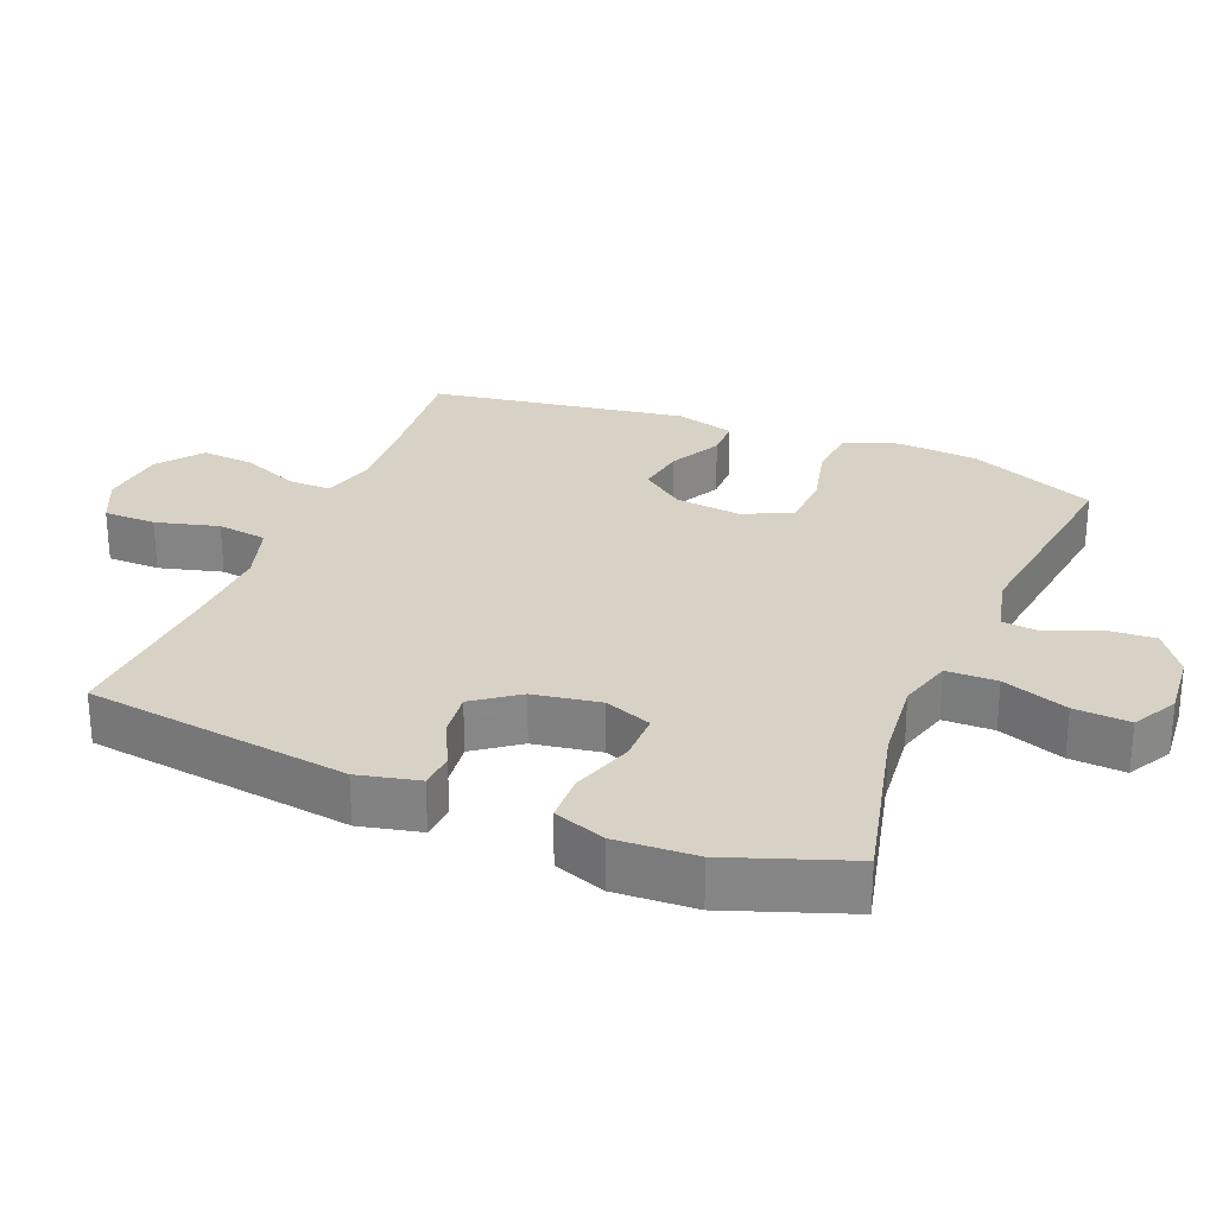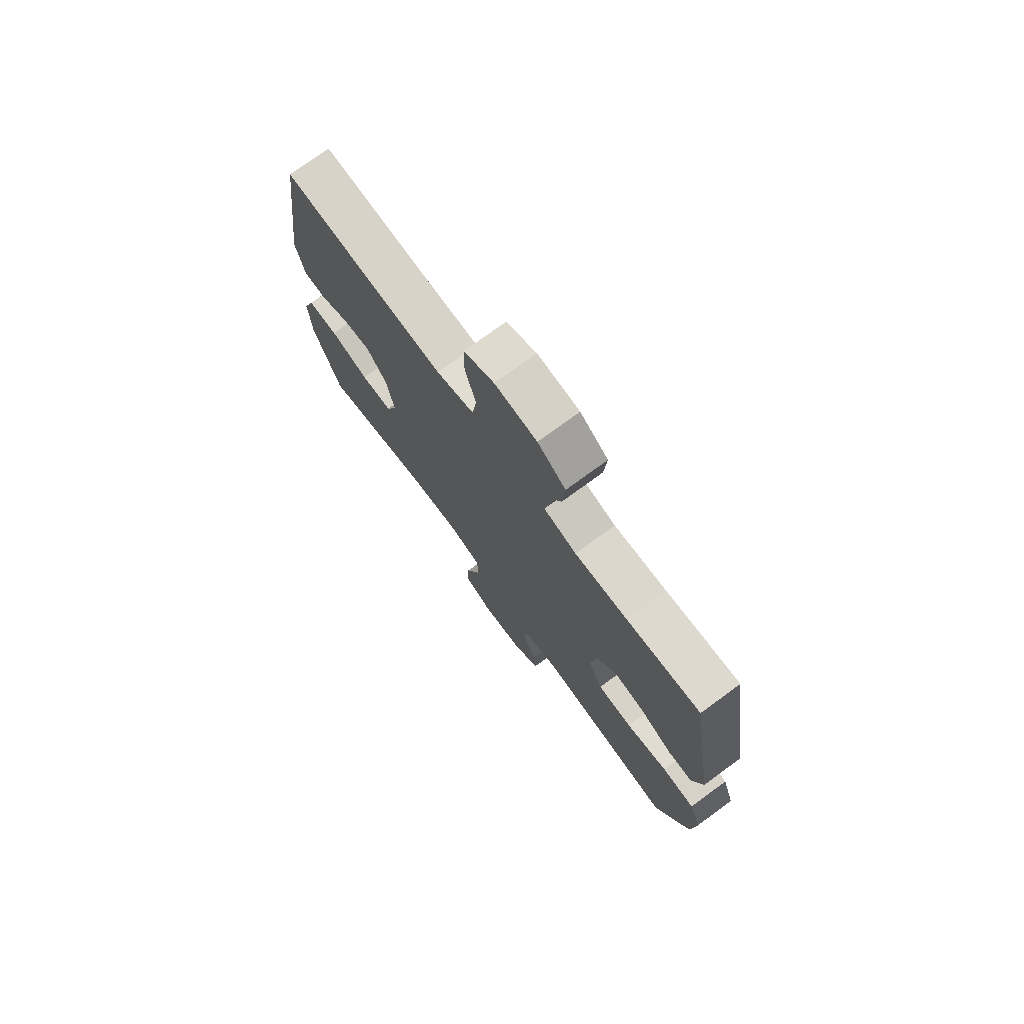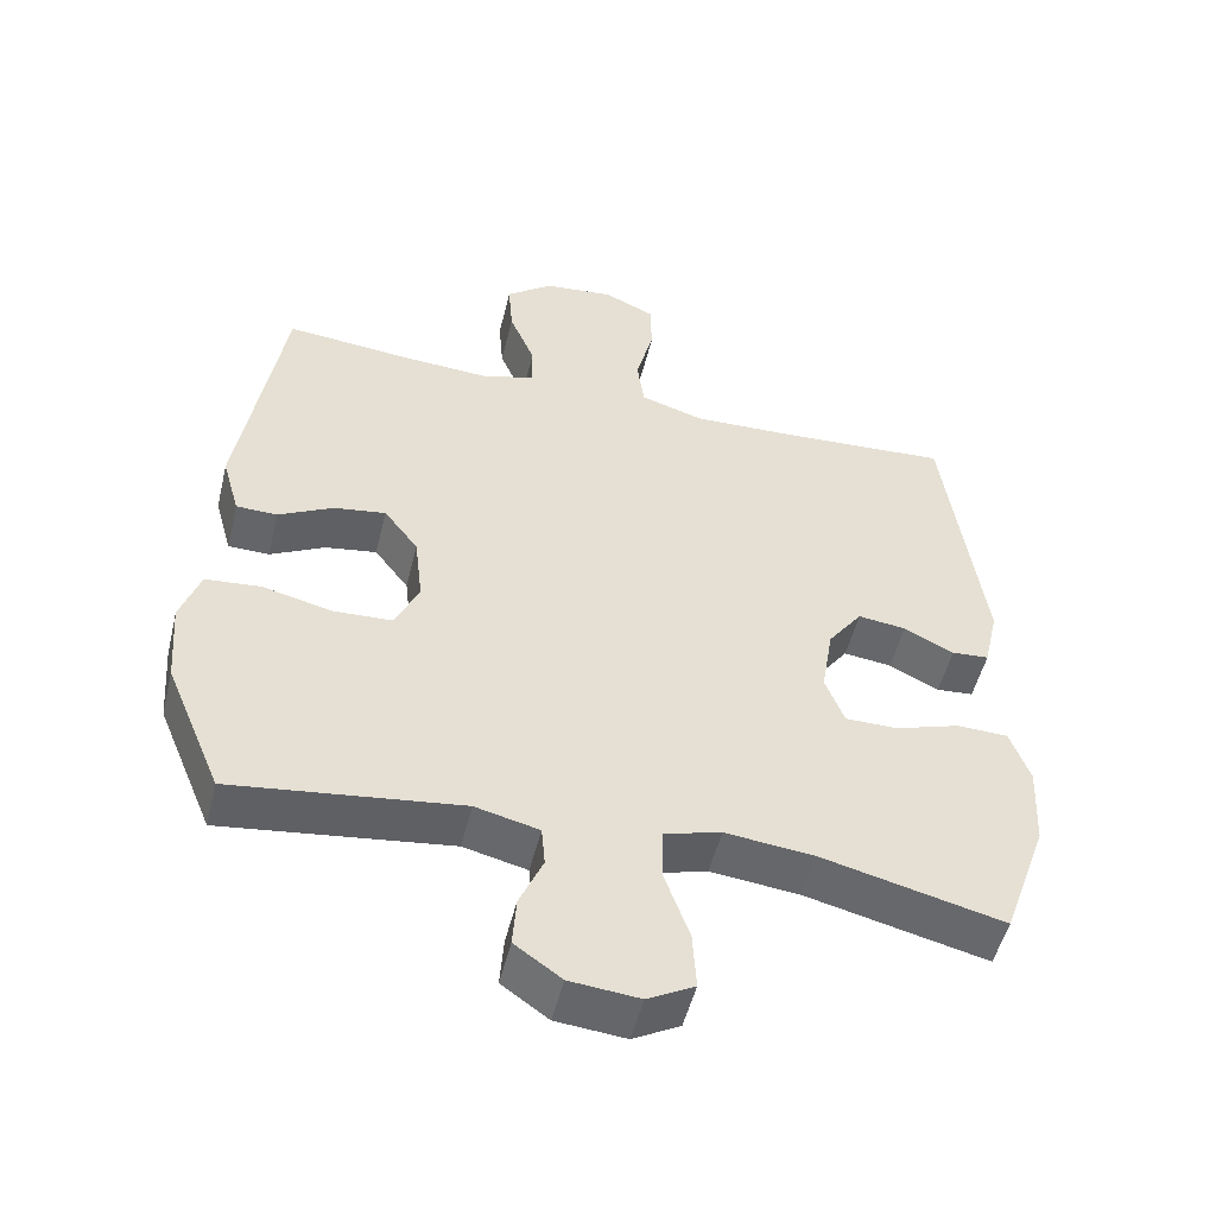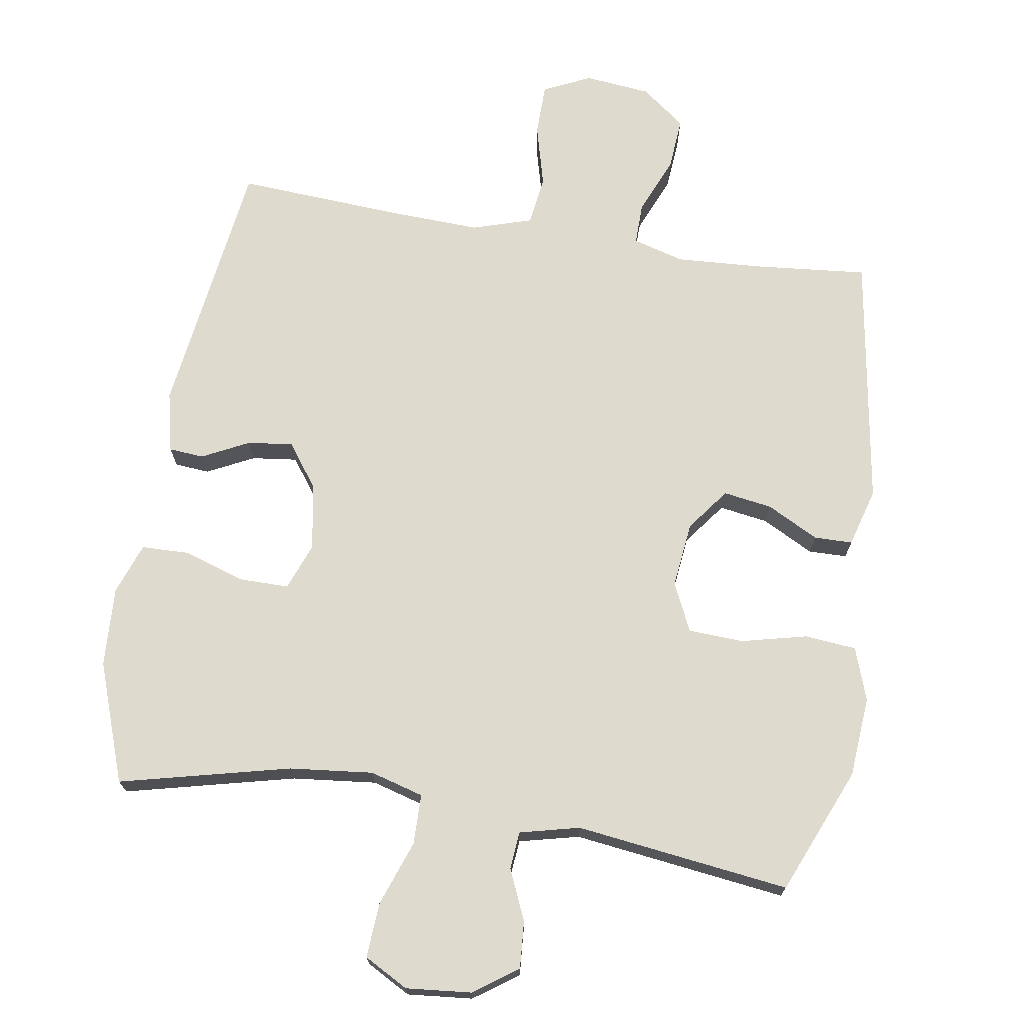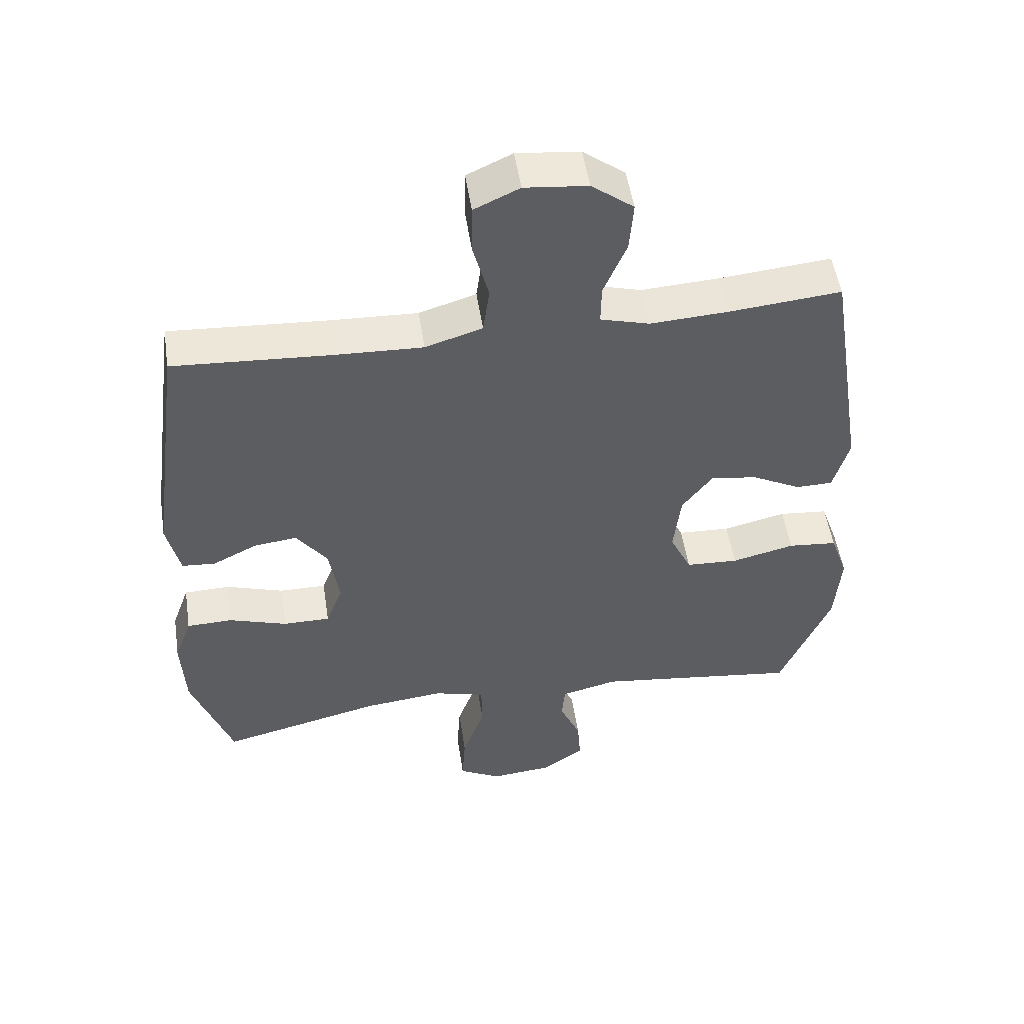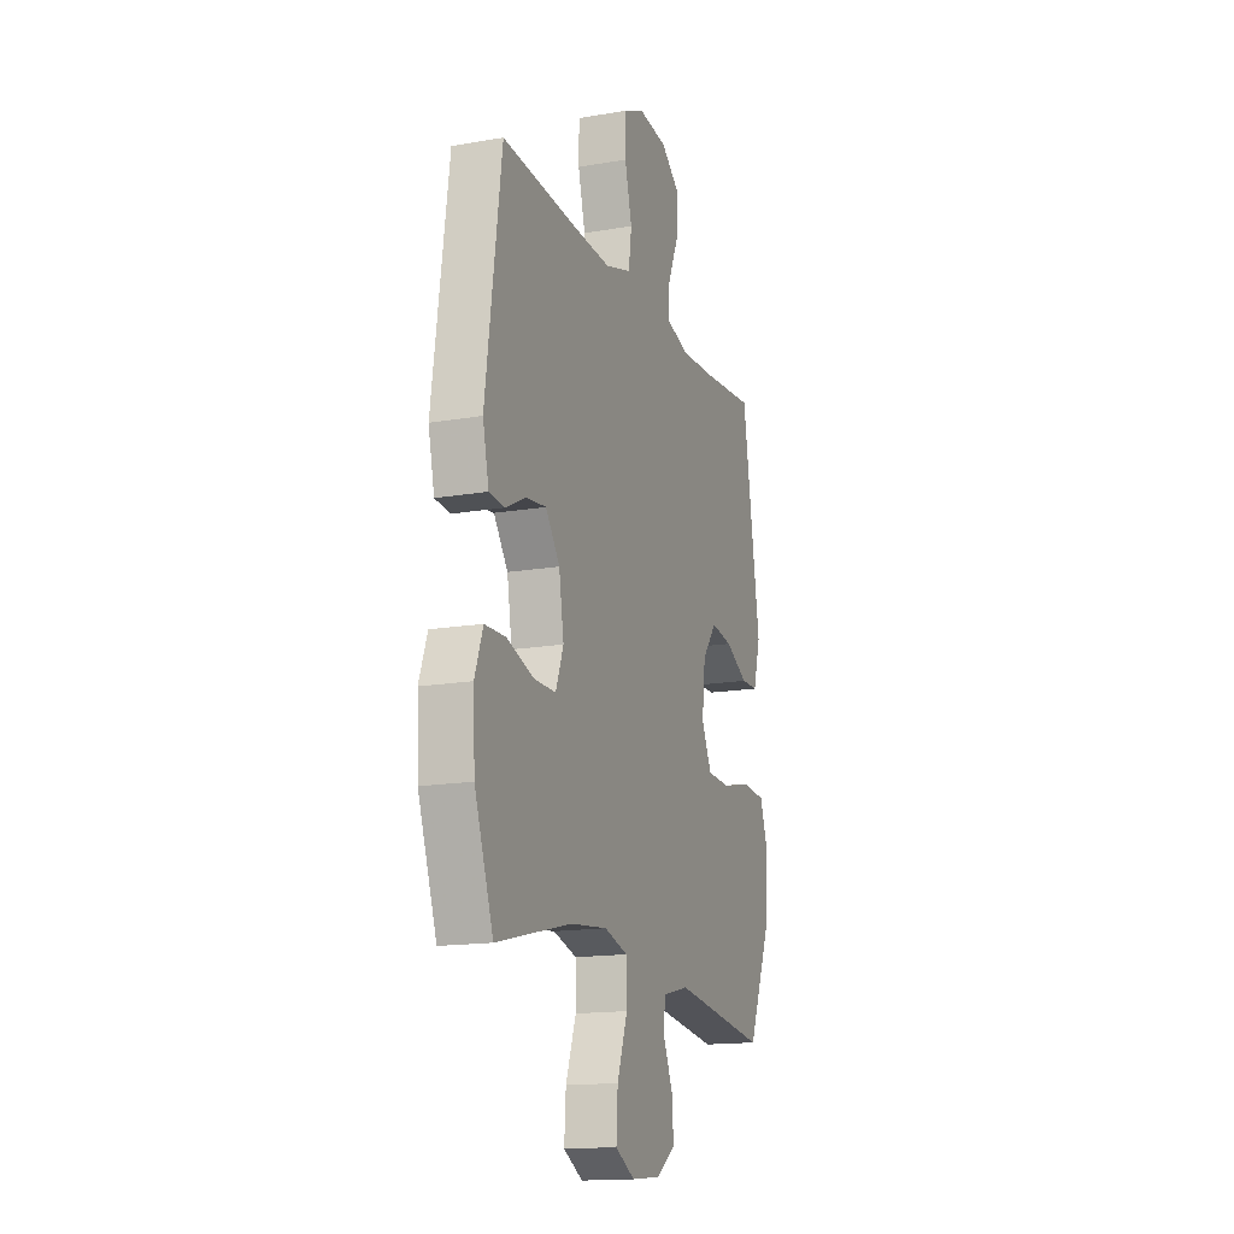
<metadata>
{"format":"obj","ext":"obj","renderer":"f3d","projection":"perspective","resolution":1024,"background":"white","views":[{"elev":27.5,"azim":112.2,"up":"+Y"},{"elev":75.0,"azim":-126.2,"up":"+Z"},{"elev":-51.3,"azim":-13.7,"up":"+Z"},{"elev":71.3,"azim":-170.9,"up":"+Y"},{"elev":51.5,"azim":171.4,"up":"+Z"},{"elev":-15.8,"azim":109.9,"up":"+Z"}]}
</metadata>
<code>
v -0.5 0.07 0.5
v -0.33 0.07 0.484
v -0.21 0.07 0.477
v -0.135 0.07 0.498
v -0.136 0.07 0.559
v -0.171 0.07 0.642
v -0.177 0.07 0.719
v -0.113 0.07 0.768
v -0.017 0.07 0.778
v 0.052 0.07 0.746
v 0.053 0.07 0.67
v 0.029 0.07 0.579
v 0.039 0.07 0.507
v 0.126 0.07 0.48
v 0.255 0.07 0.485
v 0.5 0.07 0.5
v 0.552 0.07 0.117
v 0.532 0.07 0.029
v 0.481 0.07 0.025
v 0.413 0.07 0.059
v 0.347 0.07 0.067
v 0.3 0.07 0.003
v 0.284 0.07 -0.094
v 0.31 0.07 -0.162
v 0.382 0.07 -0.162
v 0.471 0.07 -0.133
v 0.541 0.07 -0.135
v 0.568 0.07 -0.21
v 0.562 0.07 -0.326
v 0.5 0.07 -0.5
v 0.252 0.07 -0.44
v 0.13 0.07 -0.427
v 0.052 0.07 -0.449
v 0.051 0.07 -0.522
v 0.085 0.07 -0.617
v 0.09 0.07 -0.697
v 0.026 0.07 -0.732
v -0.069 0.07 -0.723
v -0.133 0.07 -0.678
v -0.128 0.07 -0.609
v -0.096 0.07 -0.536
v -0.101 0.07 -0.481
v -0.188 0.07 -0.46
v -0.5 0.07 -0.5
v -0.577 0.07 -0.316
v -0.586 0.07 -0.199
v -0.559 0.07 -0.122
v -0.484 0.07 -0.115
v -0.388 0.07 -0.138
v -0.308 0.07 -0.134
v -0.275 0.07 -0.064
v -0.286 0.07 0.032
v -0.333 0.07 0.094
v -0.404 0.07 0.083
v -0.479 0.07 0.044
v -0.535 0.07 0.045
v -0.559 0.07 0.13
v -0.5 0 0.5
v -0.33 0 0.484
v -0.21 0 0.477
v -0.135 0 0.498
v -0.136 0 0.559
v -0.171 0 0.642
v -0.177 0 0.719
v -0.113 0 0.768
v -0.017 0 0.778
v 0.052 0 0.746
v 0.053 0 0.67
v 0.029 0 0.579
v 0.039 0 0.507
v 0.126 0 0.48
v 0.255 0 0.485
v 0.5 0 0.5
v 0.552 0 0.117
v 0.532 0 0.029
v 0.481 0 0.025
v 0.413 0 0.059
v 0.347 0 0.067
v 0.3 0 0.003
v 0.284 0 -0.094
v 0.31 0 -0.162
v 0.382 0 -0.162
v 0.471 0 -0.133
v 0.541 0 -0.135
v 0.568 0 -0.21
v 0.562 0 -0.326
v 0.5 0 -0.5
v 0.252 0 -0.44
v 0.13 0 -0.427
v 0.052 0 -0.449
v 0.051 0 -0.522
v 0.085 0 -0.617
v 0.09 0 -0.697
v 0.026 0 -0.732
v -0.069 0 -0.723
v -0.133 0 -0.678
v -0.128 0 -0.609
v -0.096 0 -0.536
v -0.101 0 -0.481
v -0.188 0 -0.46
v -0.5 0 -0.5
v -0.577 0 -0.316
v -0.586 0 -0.199
v -0.559 0 -0.122
v -0.484 0 -0.115
v -0.388 0 -0.138
v -0.308 0 -0.134
v -0.275 0 -0.064
v -0.286 0 0.032
v -0.333 0 0.094
v -0.404 0 0.083
v -0.479 0 0.044
v -0.535 0 0.045
v -0.559 0 0.13
f 54 55 56 57
f 53 54 57 1
f 52 53 1 2
f 51 52 2 3
f 46 47 48 49
f 46 49 50
f 43 44 45 46
f 42 43 46 50
f 38 39 40 41
f 38 41 42
f 37 38 42
f 34 35 36 37
f 33 34 37 42
f 32 33 42 50
f 28 29 30 31
f 25 26 27 28
f 24 25 28 31
f 23 24 31 32
f 17 18 19 20
f 15 16 17 20
f 14 15 20 21
f 13 14 21 22
f 9 10 11 12
f 9 12 13
f 8 9 13
f 5 6 7 8
f 4 5 8 13
f 51 3 4 13
f 23 32 50 51
f 13 22 23 51
f 114 113 112 111
f 58 114 111 110
f 59 58 110 109
f 60 59 109 108
f 106 105 104 103
f 107 106 103
f 103 102 101 100
f 107 103 100 99
f 98 97 96 95
f 99 98 95
f 99 95 94
f 94 93 92 91
f 99 94 91 90
f 107 99 90 89
f 88 87 86 85
f 85 84 83 82
f 88 85 82 81
f 89 88 81 80
f 77 76 75 74
f 77 74 73 72
f 78 77 72 71
f 79 78 71 70
f 69 68 67 66
f 70 69 66
f 70 66 65
f 65 64 63 62
f 70 65 62 61
f 70 61 60 108
f 108 107 89 80
f 108 80 79 70
f 1 58 59 2
f 2 59 60 3
f 3 60 61 4
f 4 61 62 5
f 5 62 63 6
f 6 63 64 7
f 7 64 65 8
f 8 65 66 9
f 9 66 67 10
f 10 67 68 11
f 11 68 69 12
f 12 69 70 13
f 13 70 71 14
f 14 71 72 15
f 15 72 73 16
f 16 73 74 17
f 17 74 75 18
f 18 75 76 19
f 19 76 77 20
f 20 77 78 21
f 21 78 79 22
f 22 79 80 23
f 23 80 81 24
f 24 81 82 25
f 25 82 83 26
f 26 83 84 27
f 27 84 85 28
f 28 85 86 29
f 29 86 87 30
f 30 87 88 31
f 31 88 89 32
f 32 89 90 33
f 33 90 91 34
f 34 91 92 35
f 35 92 93 36
f 36 93 94 37
f 37 94 95 38
f 38 95 96 39
f 39 96 97 40
f 40 97 98 41
f 41 98 99 42
f 42 99 100 43
f 43 100 101 44
f 44 101 102 45
f 45 102 103 46
f 46 103 104 47
f 47 104 105 48
f 48 105 106 49
f 49 106 107 50
f 50 107 108 51
f 51 108 109 52
f 52 109 110 53
f 53 110 111 54
f 54 111 112 55
f 55 112 113 56
f 56 113 114 57
f 57 114 58 1

</code>
